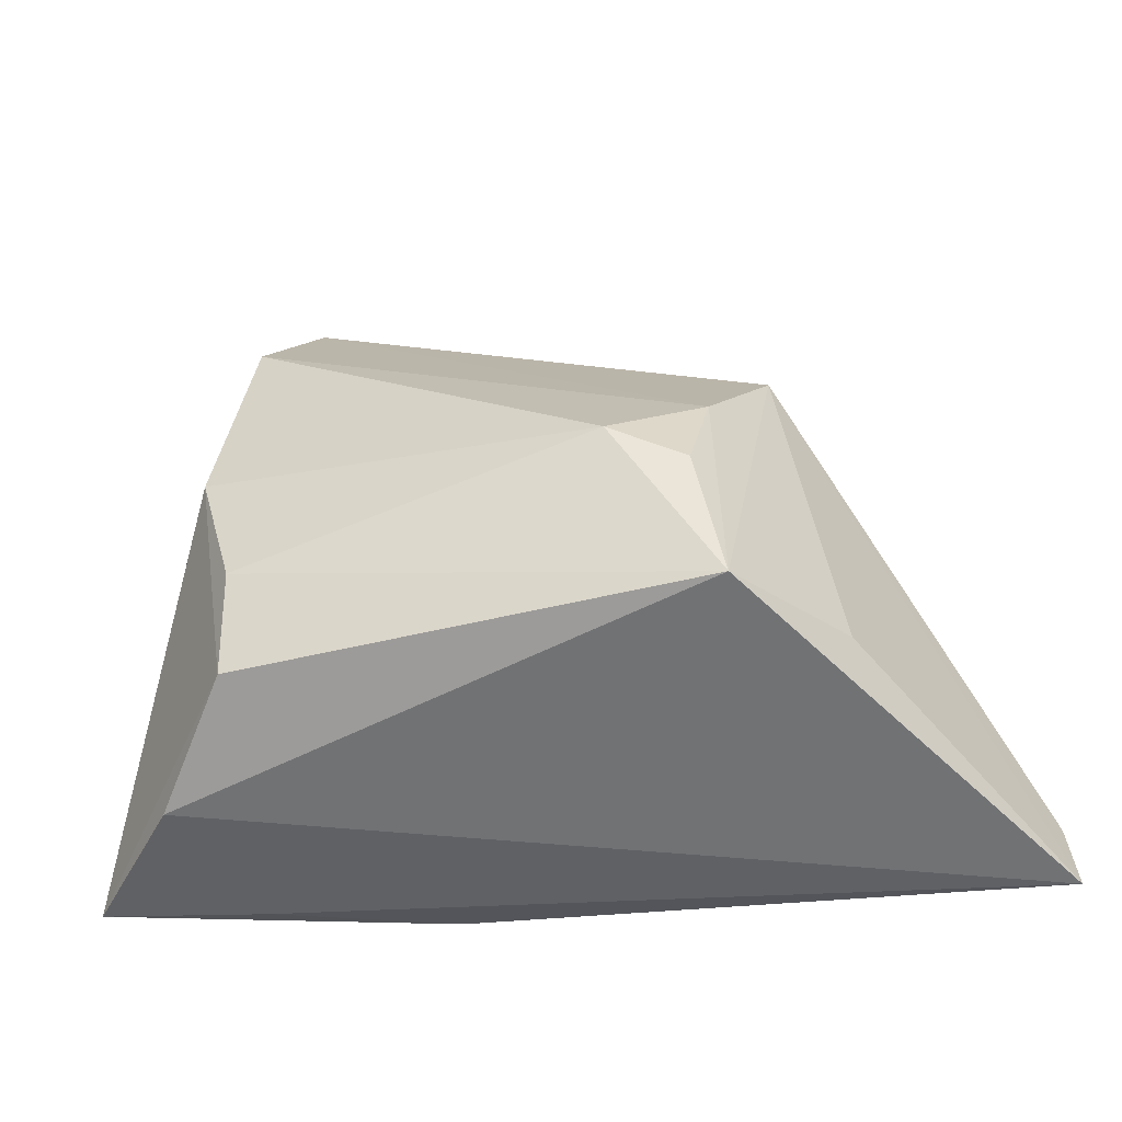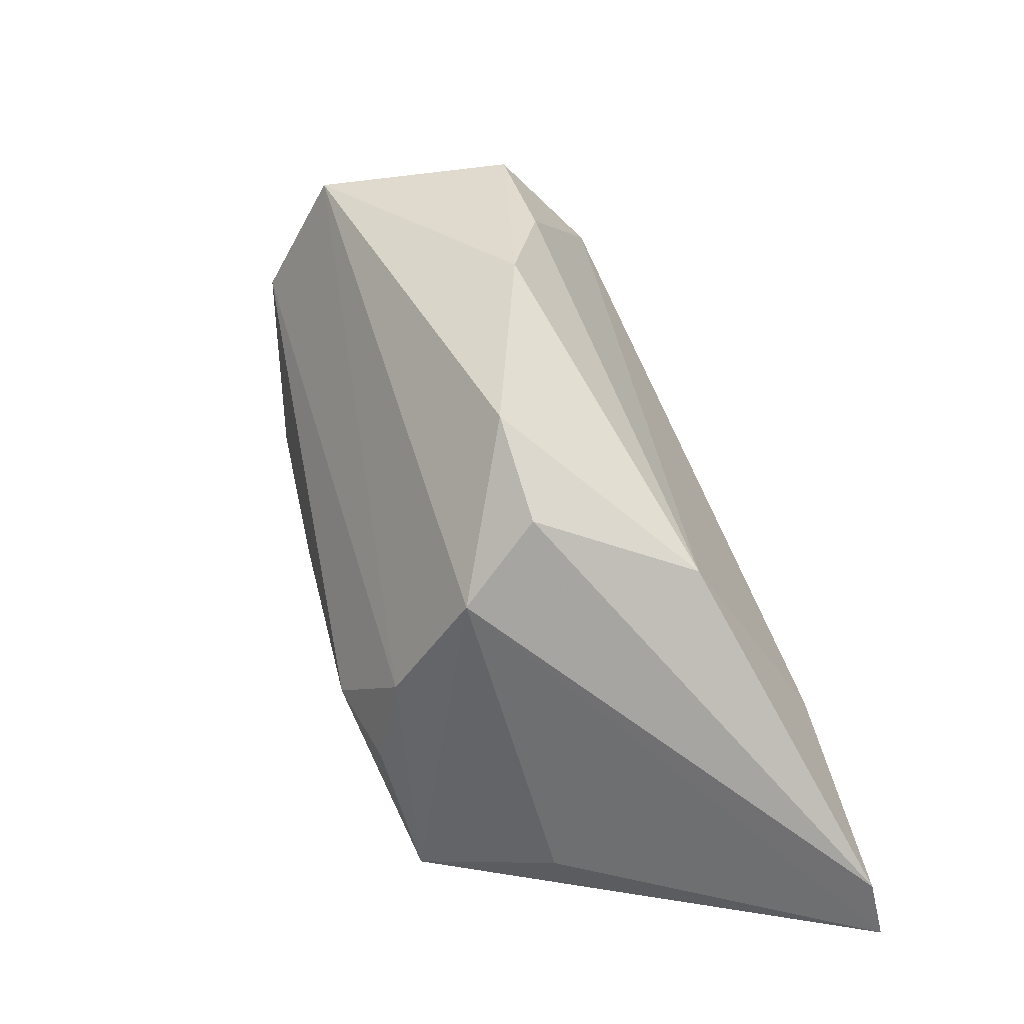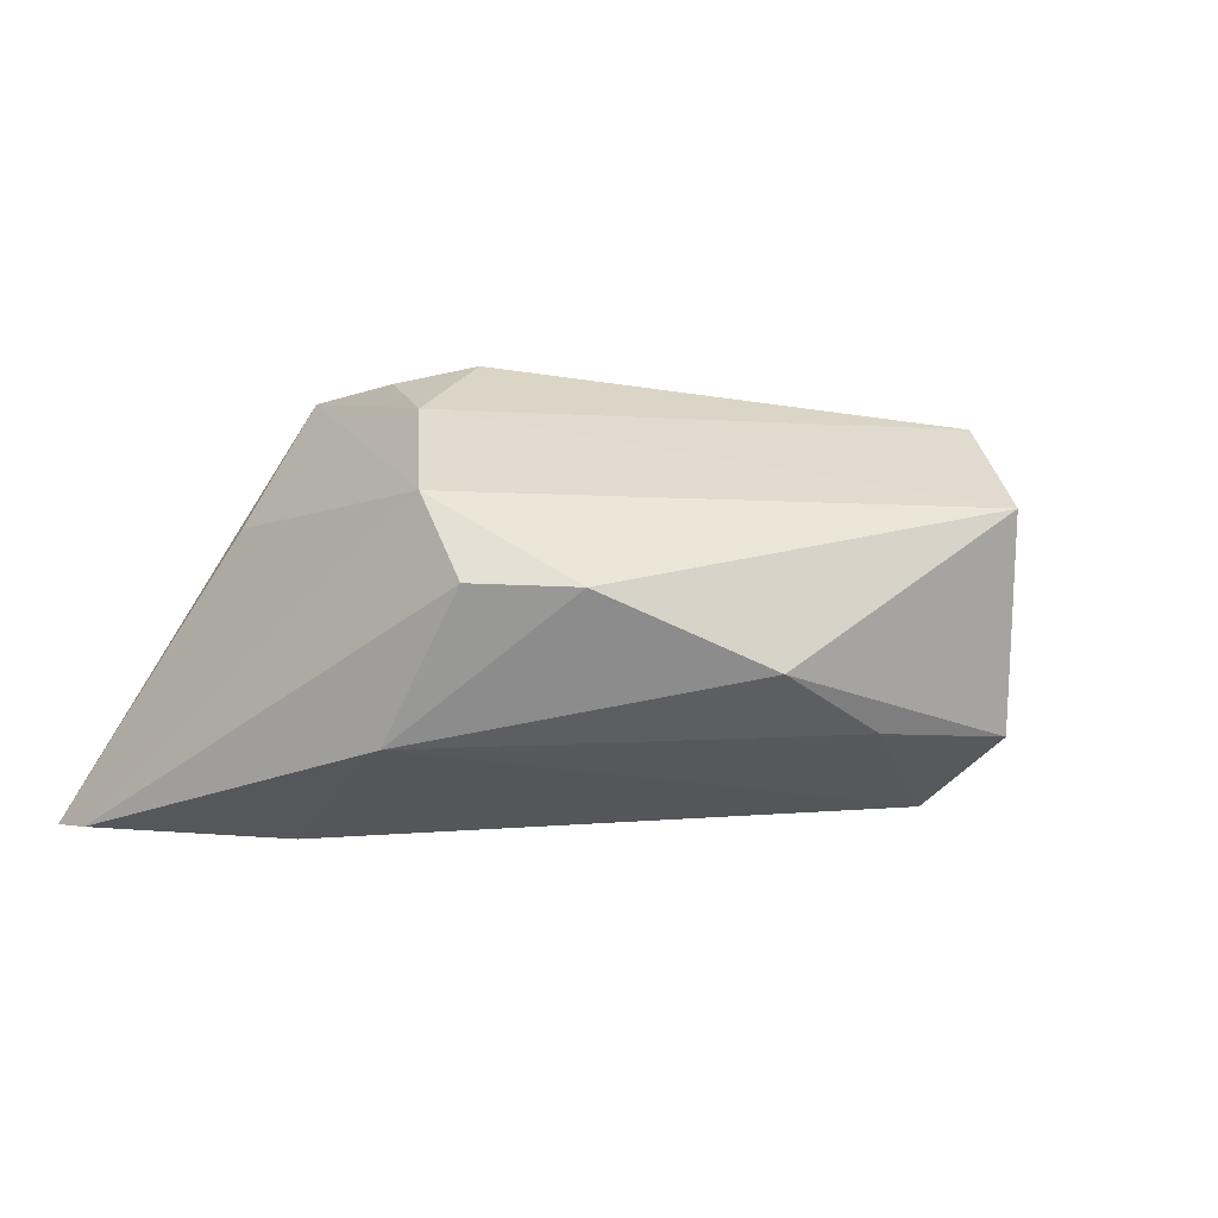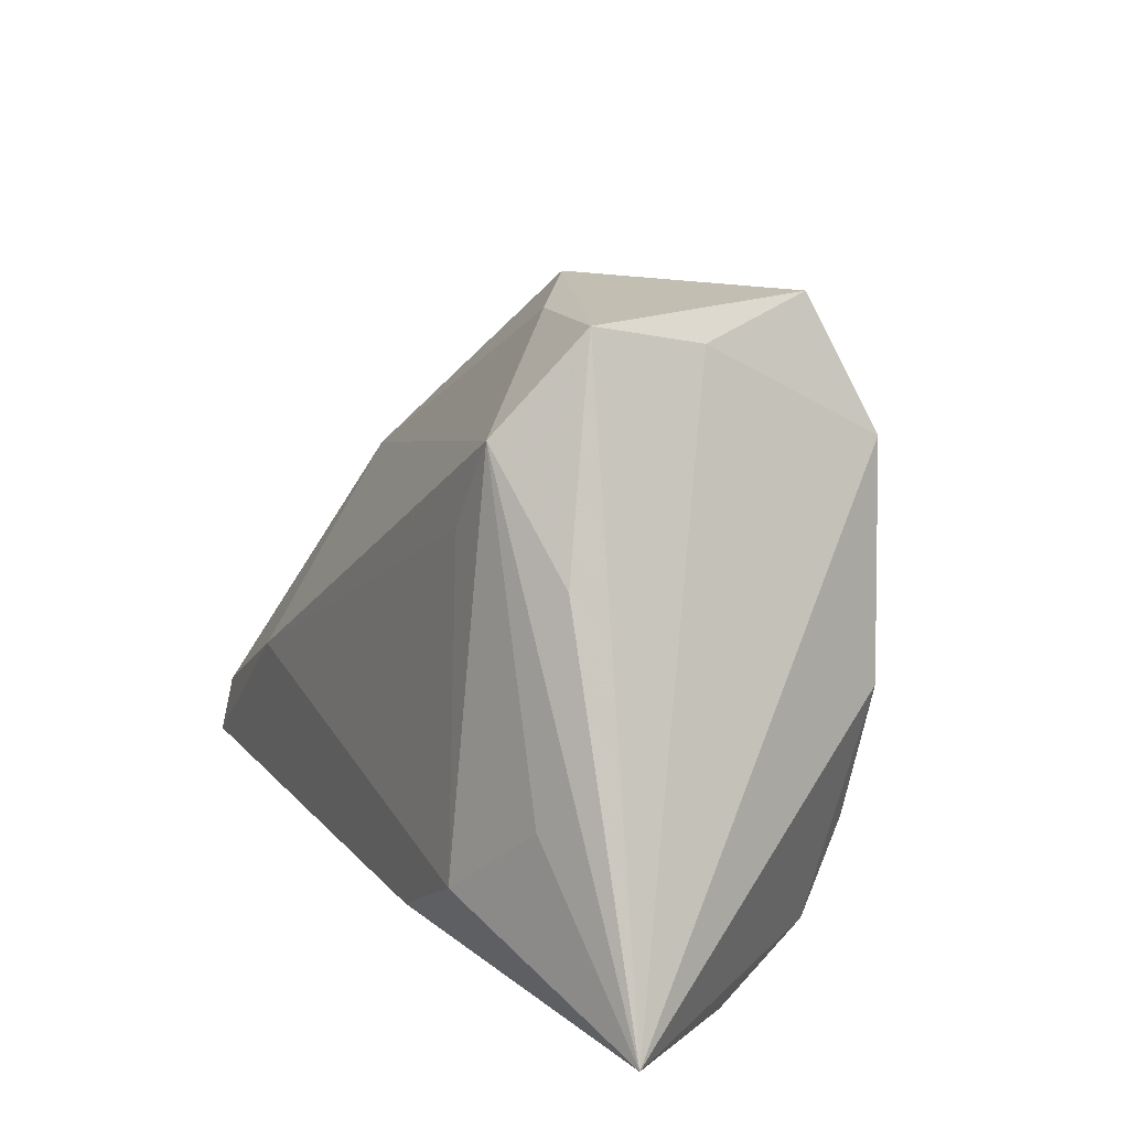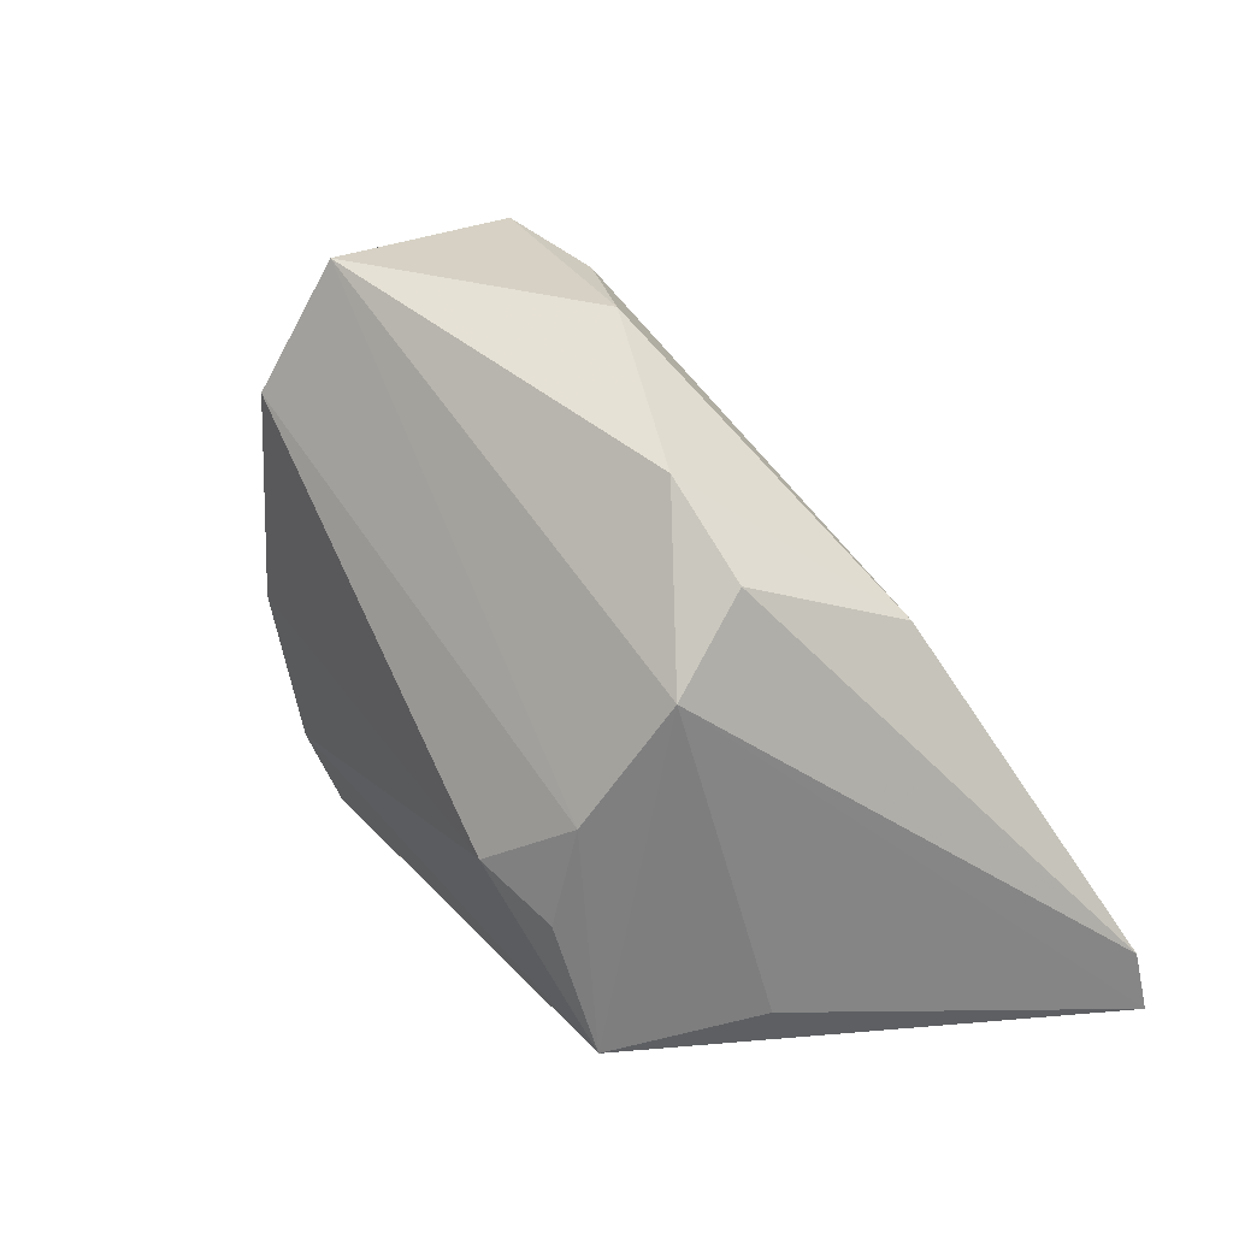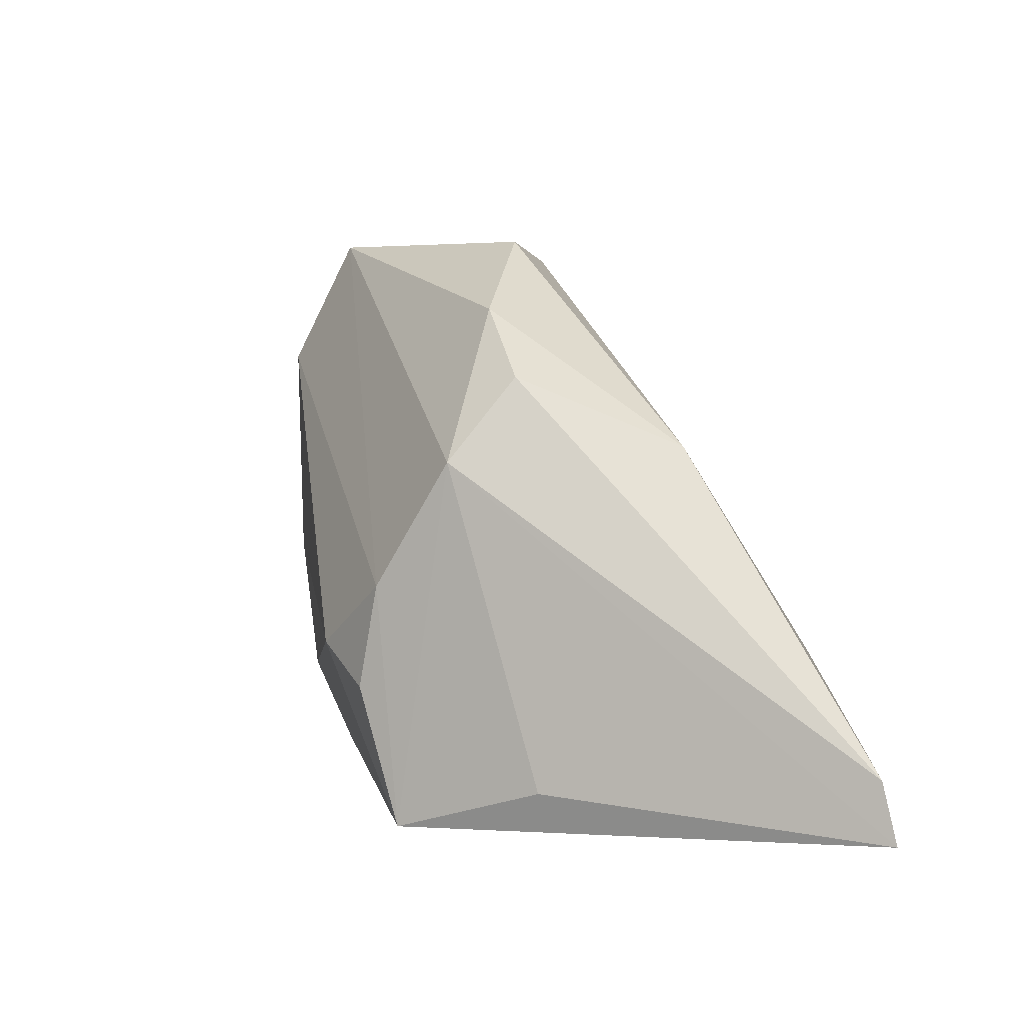
<metadata>
{"format":"obj","ext":"obj","renderer":"f3d","projection":"perspective","resolution":1024,"background":"white","views":[{"elev":-56.1,"azim":8.1,"up":"+Y"},{"elev":32.2,"azim":67.7,"up":"+Y"},{"elev":11.7,"azim":150.1,"up":"+Z"},{"elev":17.8,"azim":-115.1,"up":"+Y"},{"elev":27.3,"azim":47.4,"up":"+Y"},{"elev":1.4,"azim":71.8,"up":"+Y"}]}
</metadata>
<code>
v -0.02943 0.02861 0.02282
v 0.05814 -0.02818 -0.02424
v -0.03441 -0.006928 -0.01901
v 0.024 -0.02892 0.02286
v -0.02343 -0.01672 -0.02422
v 0.05732 -0.02092 -0.02277
v -0.02987 -0.02552 0.0151
v -0.02211 0.03094 -0.01878
v -0.009049 0.04099 -0.006426
v -0.02915 -0.01448 0.02018
v 0.03099 0.02359 0.01061
v -0.02425 0.04359 0.01656
v -0.027 0.03973 0.003353
v -0.02486 0.0422 -0.008537
v -0.0323 0.01726 -0.01441
v 0.003854 0.04211 0.001714
v 0.01261 -0.007987 0.02875
v 0.03078 0.01374 0.01876
v 0.03664 0.01555 -0.007996
v 0.03618 -0.008724 -0.02424
v 0.02137 -0.01268 0.02672
v -0.03342 0.002246 0.02122
v 0.03581 -0.02402 0.009464
v -0.04949 -0.02713 -0.01477
v 0.02111 0.03213 0.01064
v -0.01063 -0.02414 -0.02424
v -0.01721 0.02062 -0.02019
v -0.03874 -0.02892 8.746e-05
v -0.03092 -0.02741 -0.01676
v 0.02377 -0.0006974 0.02532
f 2 26 20
f 30 4 18
f 30 1 17
f 5 20 26
f 25 18 11
f 23 4 2
f 2 18 23
f 23 18 4
f 12 18 25
f 25 16 12
f 12 1 30
f 30 18 12
f 13 1 12
f 8 15 14
f 13 12 14
f 14 12 16
f 8 14 9
f 9 14 16
f 7 4 10
f 4 17 10
f 21 4 30
f 30 17 21
f 21 17 4
f 8 20 27
f 27 5 8
f 20 5 27
f 24 15 8
f 13 14 24
f 24 14 15
f 24 1 13
f 24 5 26
f 2 20 6
f 6 18 2
f 6 11 18
f 19 16 25
f 25 11 19
f 11 6 19
f 19 6 20
f 19 9 16
f 19 20 8
f 8 9 19
f 22 17 1
f 22 10 17
f 1 24 22
f 7 10 22
f 22 24 7
f 8 5 3
f 3 24 8
f 5 24 3
f 29 26 2
f 29 24 26
f 24 29 28
f 2 4 28
f 28 29 2
f 28 4 7
f 7 24 28

</code>
